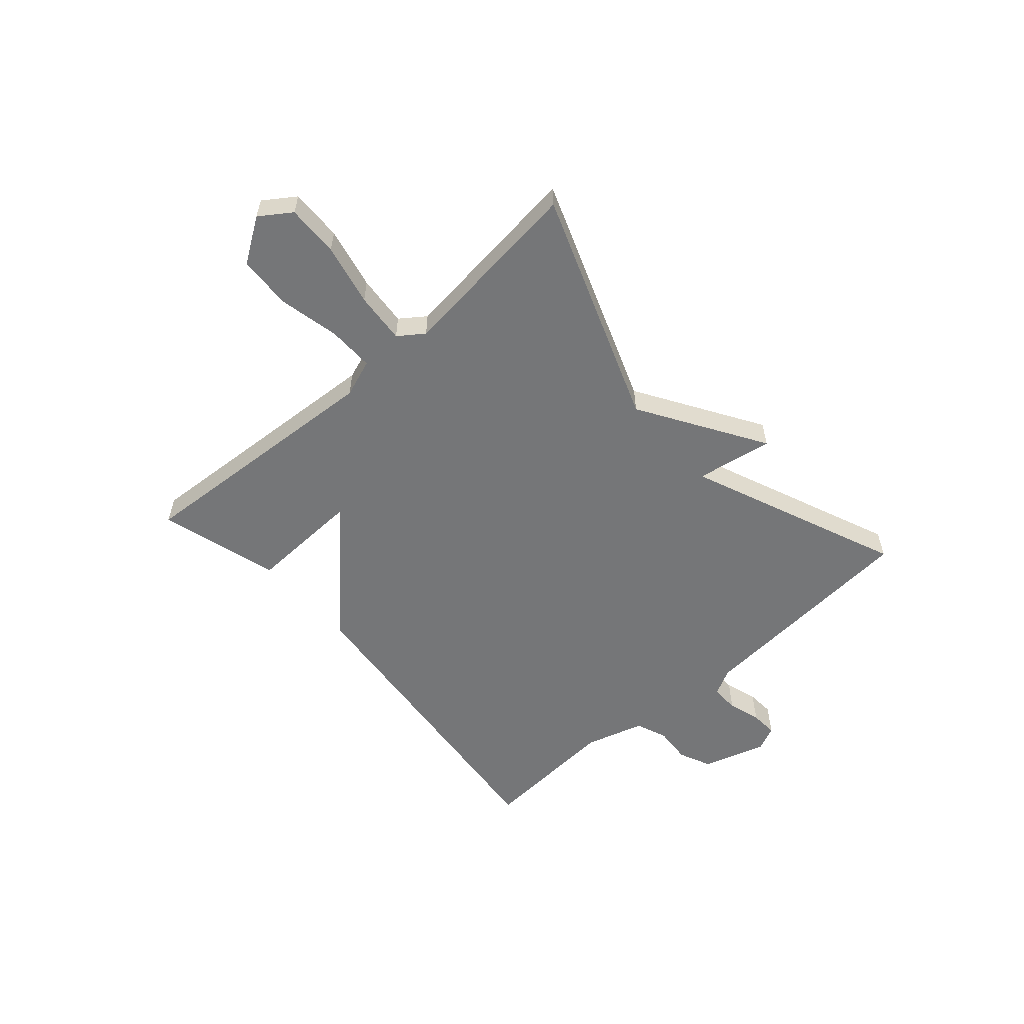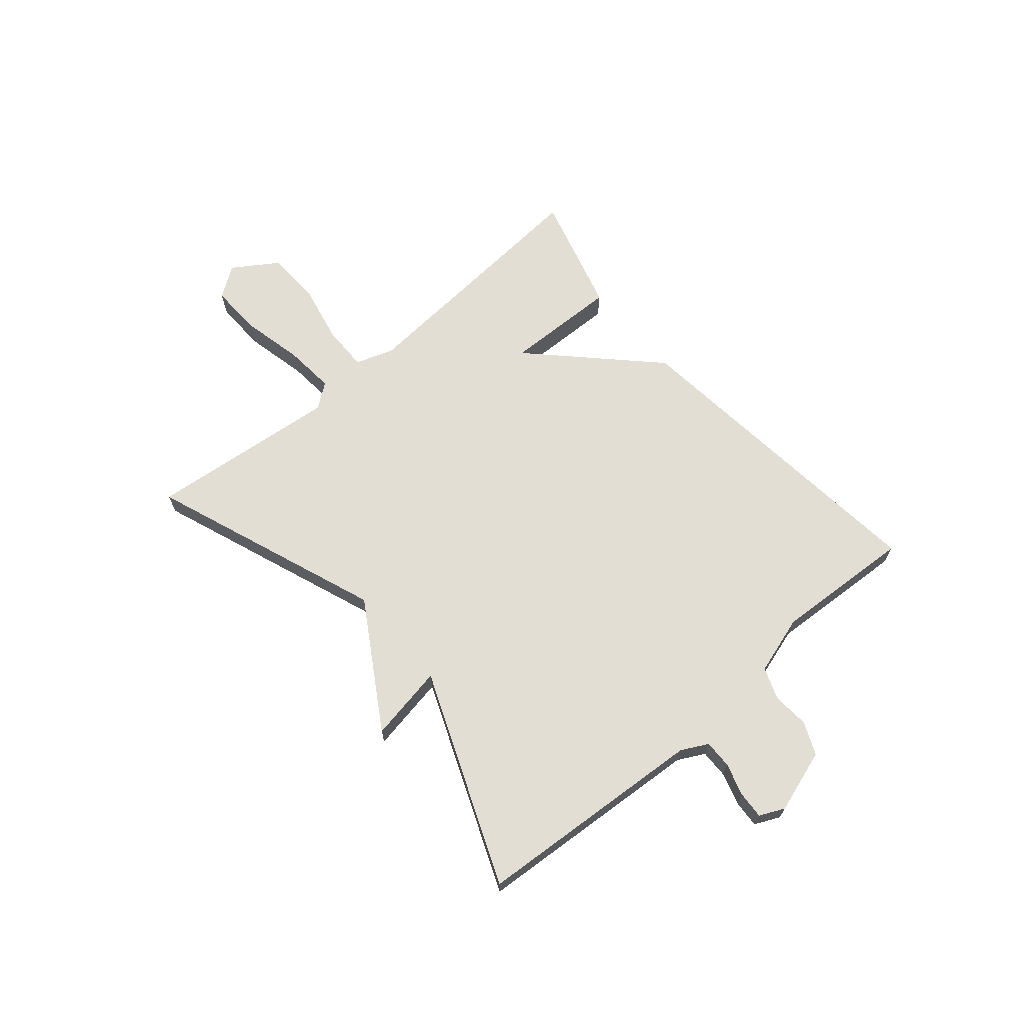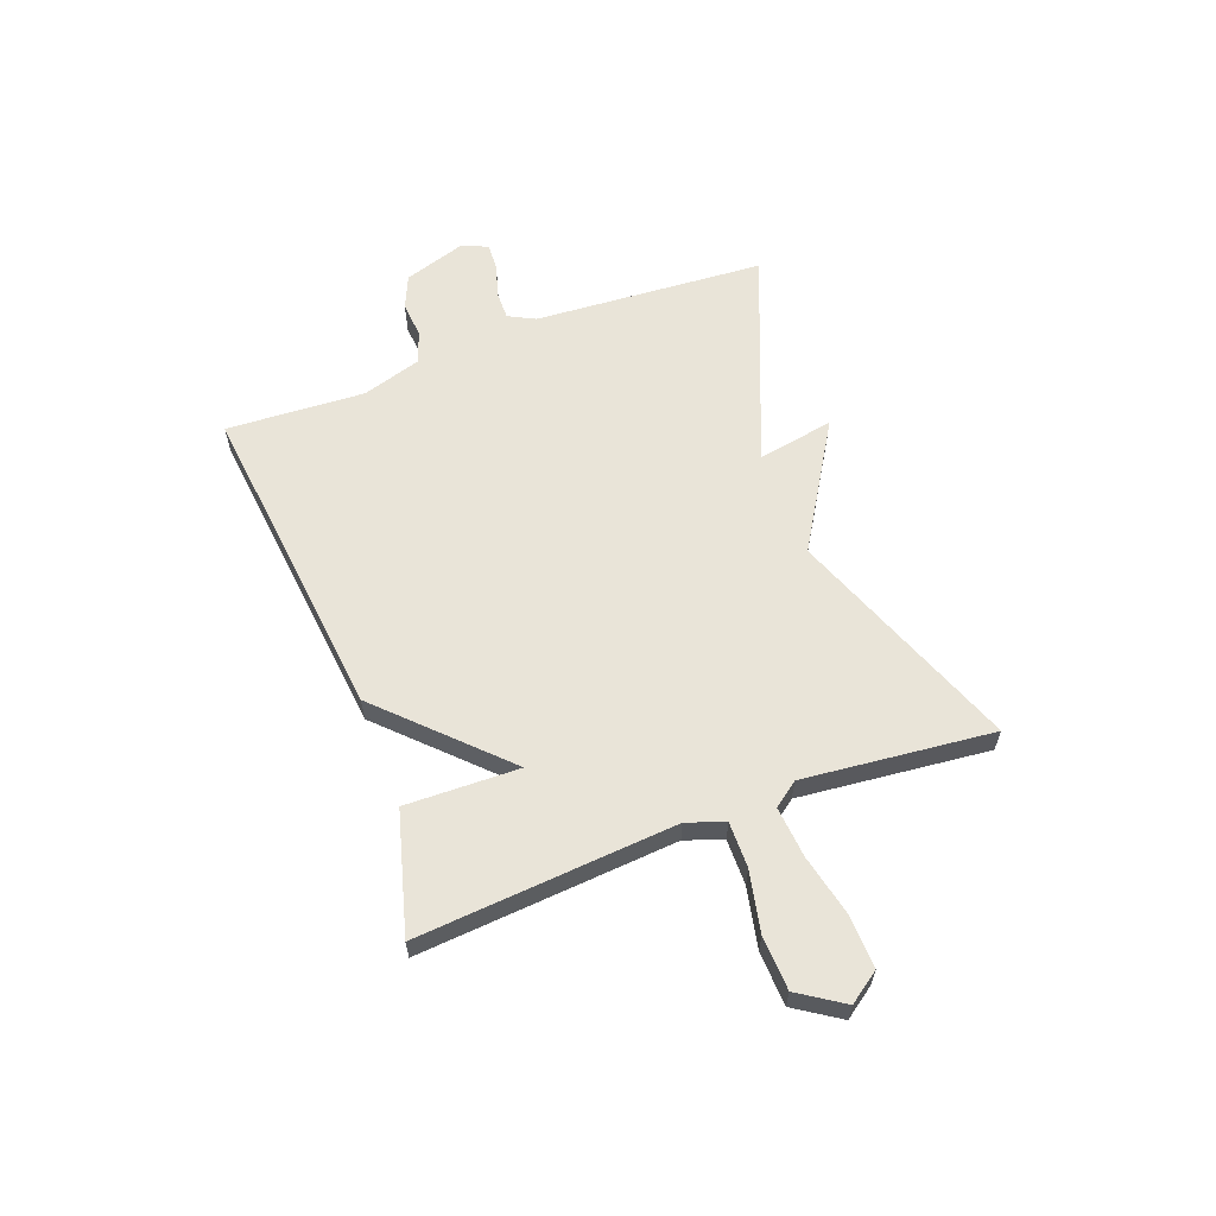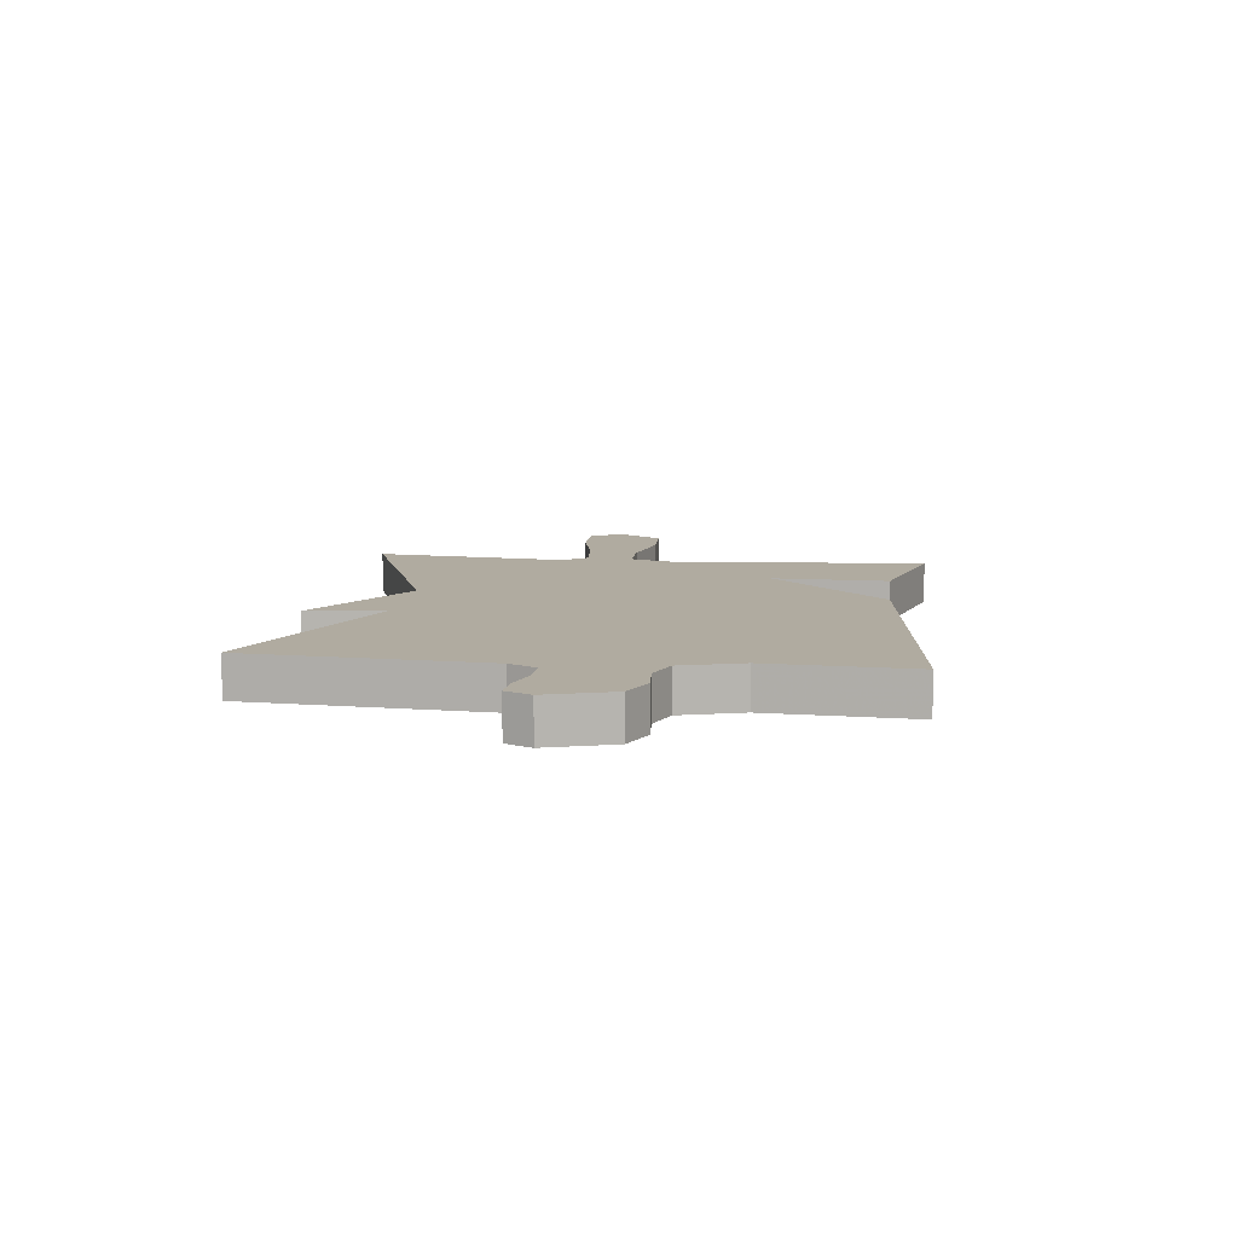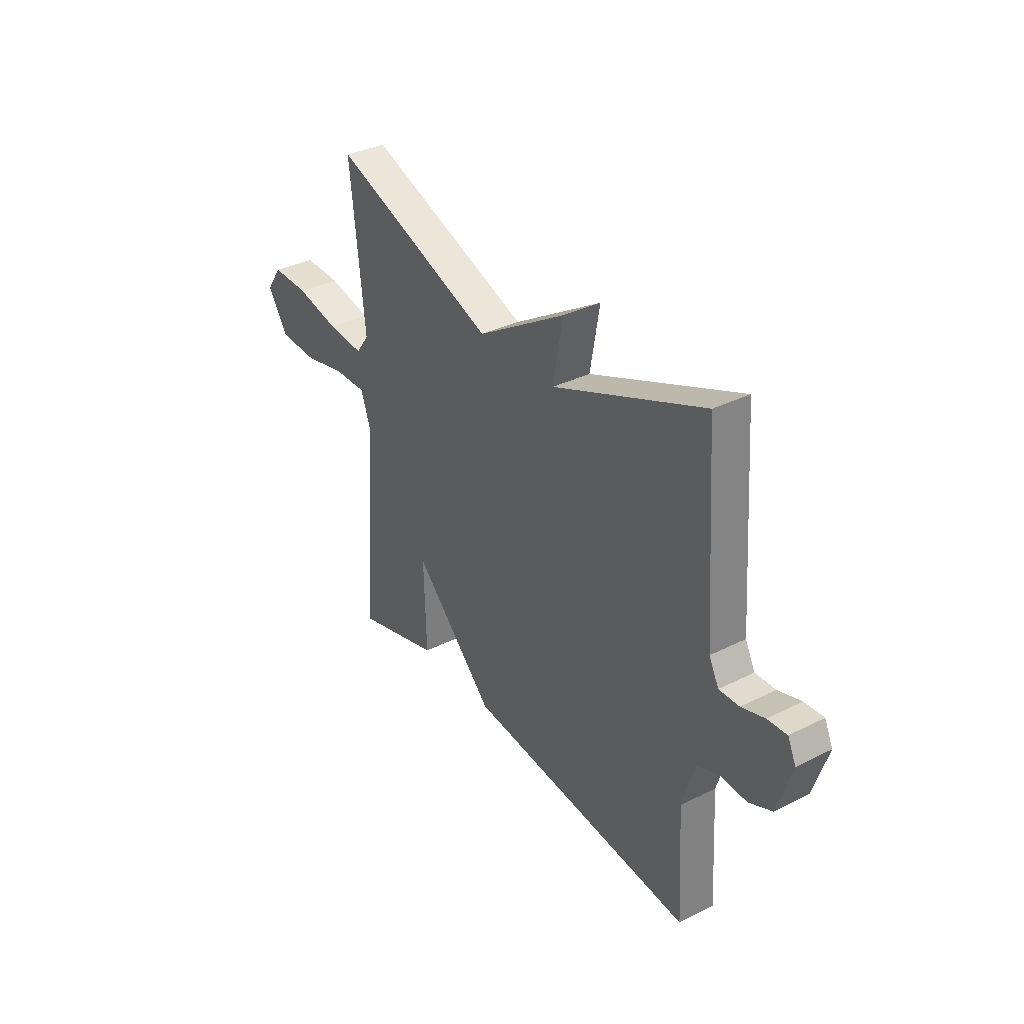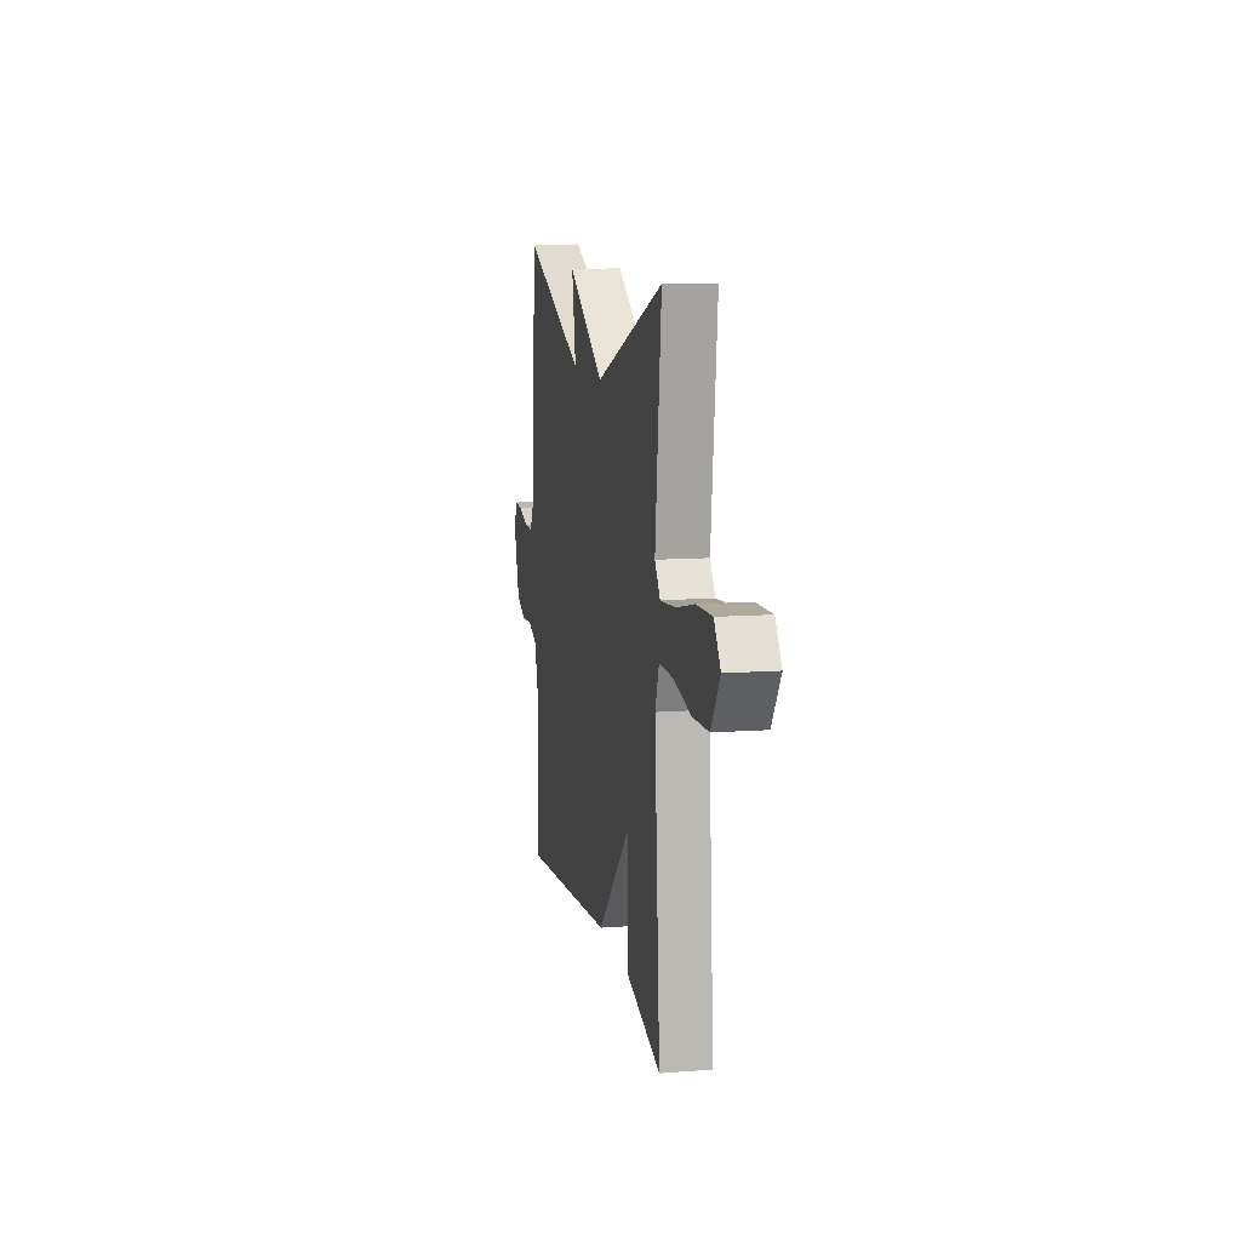
<metadata>
{"format":"obj","ext":"obj","renderer":"f3d","projection":"perspective","resolution":1024,"background":"white","views":[{"elev":-56.8,"azim":-48.3,"up":"+Y"},{"elev":67.3,"azim":49.4,"up":"+Y"},{"elev":60.7,"azim":-110.8,"up":"+Y"},{"elev":9.8,"azim":97.1,"up":"+Y"},{"elev":34.5,"azim":56.0,"up":"+Z"},{"elev":11.1,"azim":-100.7,"up":"+Z"}]}
</metadata>
<code>
v 0.5 0.07 0.5
v 0.53 0.07 0.084
v 0.555 0.07 0.036
v 0.606 0.07 0.037
v 0.665 0.07 0.055
v 0.714 0.07 0.058
v 0.735 0.07 0.013
v 0.699 0.07 -0.101
v 0.64 0.07 -0.127
v 0.574 0.07 -0.122
v 0.517 0.07 -0.144
v 0.485 0.07 -0.25
v 0.5 0.07 -0.5
v -0.084 0.07 -0.439
v -0.29 0.07 -0.234
v -0.284 0.07 -0.439
v -0.5 0.07 -0.5
v -0.467 0.07 -0.035
v -0.491 0.07 0.033
v -0.574 0.07 0.032
v -0.682 0.07 0.009
v -0.779 0.07 0.013
v -0.832 0.07 0.093
v -0.793 0.07 0.149
v -0.699 0.07 0.146
v -0.588 0.07 0.121
v -0.496 0.07 0.113
v -0.463 0.07 0.158
v -0.5 0.07 0.5
v -0.083 0.07 0.344
v 0.141 0.07 0.482
v 0.117 0.07 0.344
v 0.5 0 0.5
v 0.53 0 0.084
v 0.555 0 0.036
v 0.606 0 0.037
v 0.665 0 0.055
v 0.714 0 0.058
v 0.735 0 0.013
v 0.699 0 -0.101
v 0.64 0 -0.127
v 0.574 0 -0.122
v 0.517 0 -0.144
v 0.485 0 -0.25
v 0.5 0 -0.5
v -0.084 0 -0.439
v -0.29 0 -0.234
v -0.284 0 -0.439
v -0.5 0 -0.5
v -0.467 0 -0.035
v -0.491 0 0.033
v -0.574 0 0.032
v -0.682 0 0.009
v -0.779 0 0.013
v -0.832 0 0.093
v -0.793 0 0.149
v -0.699 0 0.146
v -0.588 0 0.121
v -0.496 0 0.113
v -0.463 0 0.158
v -0.5 0 0.5
v -0.083 0 0.344
v 0.141 0 0.482
v 0.117 0 0.344
f 30 31 32
f 28 29 30
f 27 28 30 32
f 24 25 26
f 23 24 26
f 22 23 26
f 21 22 26
f 20 21 26
f 19 20 26 27
f 18 19 27 32
f 15 16 17 18
f 15 18 32
f 14 15 32
f 13 14 32
f 12 13 32
f 8 9 10
f 7 8 10
f 6 7 10
f 5 6 10
f 4 5 10
f 3 4 10 11
f 11 12 32
f 3 11 32
f 2 3 32
f 1 2 32
f 64 63 62
f 62 61 60
f 64 62 60 59
f 58 57 56
f 58 56 55
f 58 55 54
f 58 54 53
f 58 53 52
f 59 58 52 51
f 64 59 51 50
f 50 49 48 47
f 64 50 47
f 64 47 46
f 64 46 45
f 64 45 44
f 42 41 40
f 42 40 39
f 42 39 38
f 42 38 37
f 42 37 36
f 43 42 36 35
f 64 44 43
f 64 43 35
f 64 35 34
f 64 34 33
f 1 33 34 2
f 2 34 35 3
f 3 35 36 4
f 4 36 37 5
f 5 37 38 6
f 6 38 39 7
f 7 39 40 8
f 8 40 41 9
f 9 41 42 10
f 10 42 43 11
f 11 43 44 12
f 12 44 45 13
f 13 45 46 14
f 14 46 47 15
f 15 47 48 16
f 16 48 49 17
f 17 49 50 18
f 18 50 51 19
f 19 51 52 20
f 20 52 53 21
f 21 53 54 22
f 22 54 55 23
f 23 55 56 24
f 24 56 57 25
f 25 57 58 26
f 26 58 59 27
f 27 59 60 28
f 28 60 61 29
f 29 61 62 30
f 30 62 63 31
f 31 63 64 32
f 32 64 33 1

</code>
